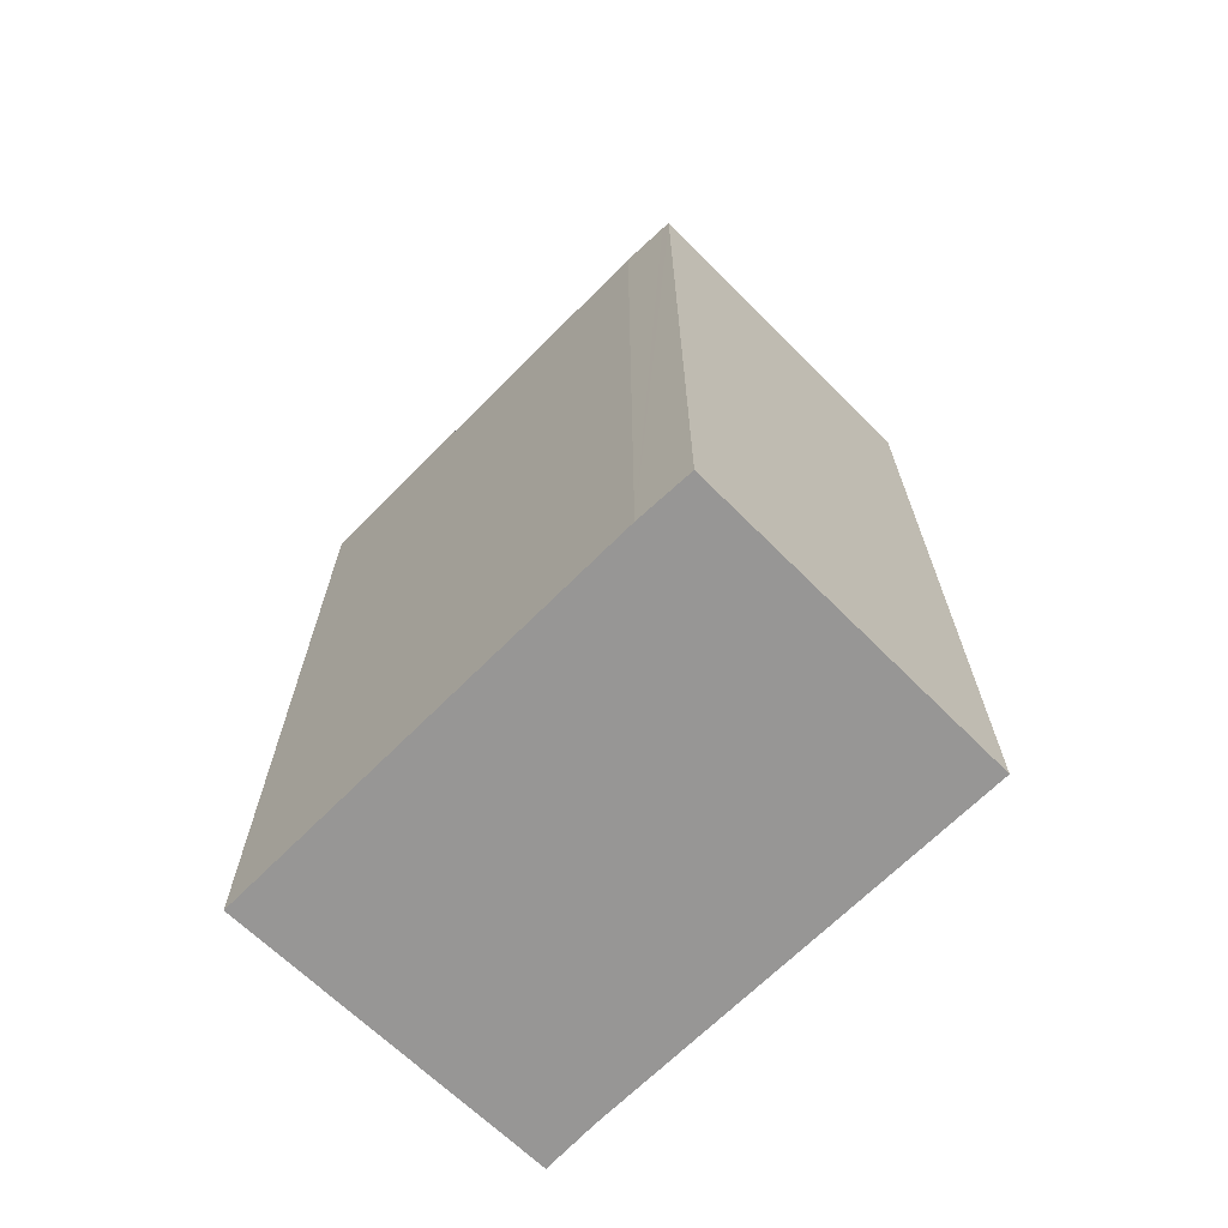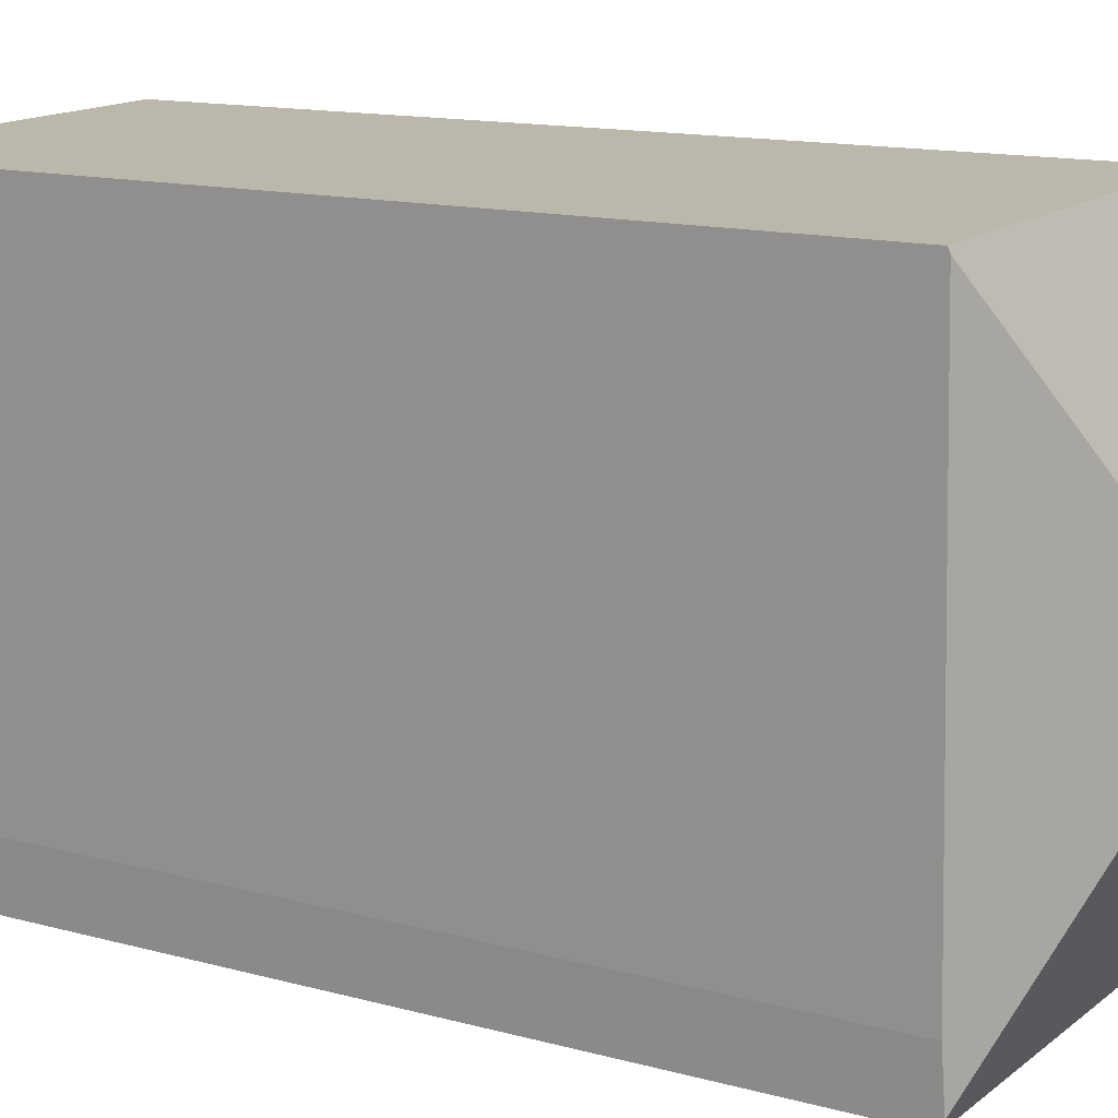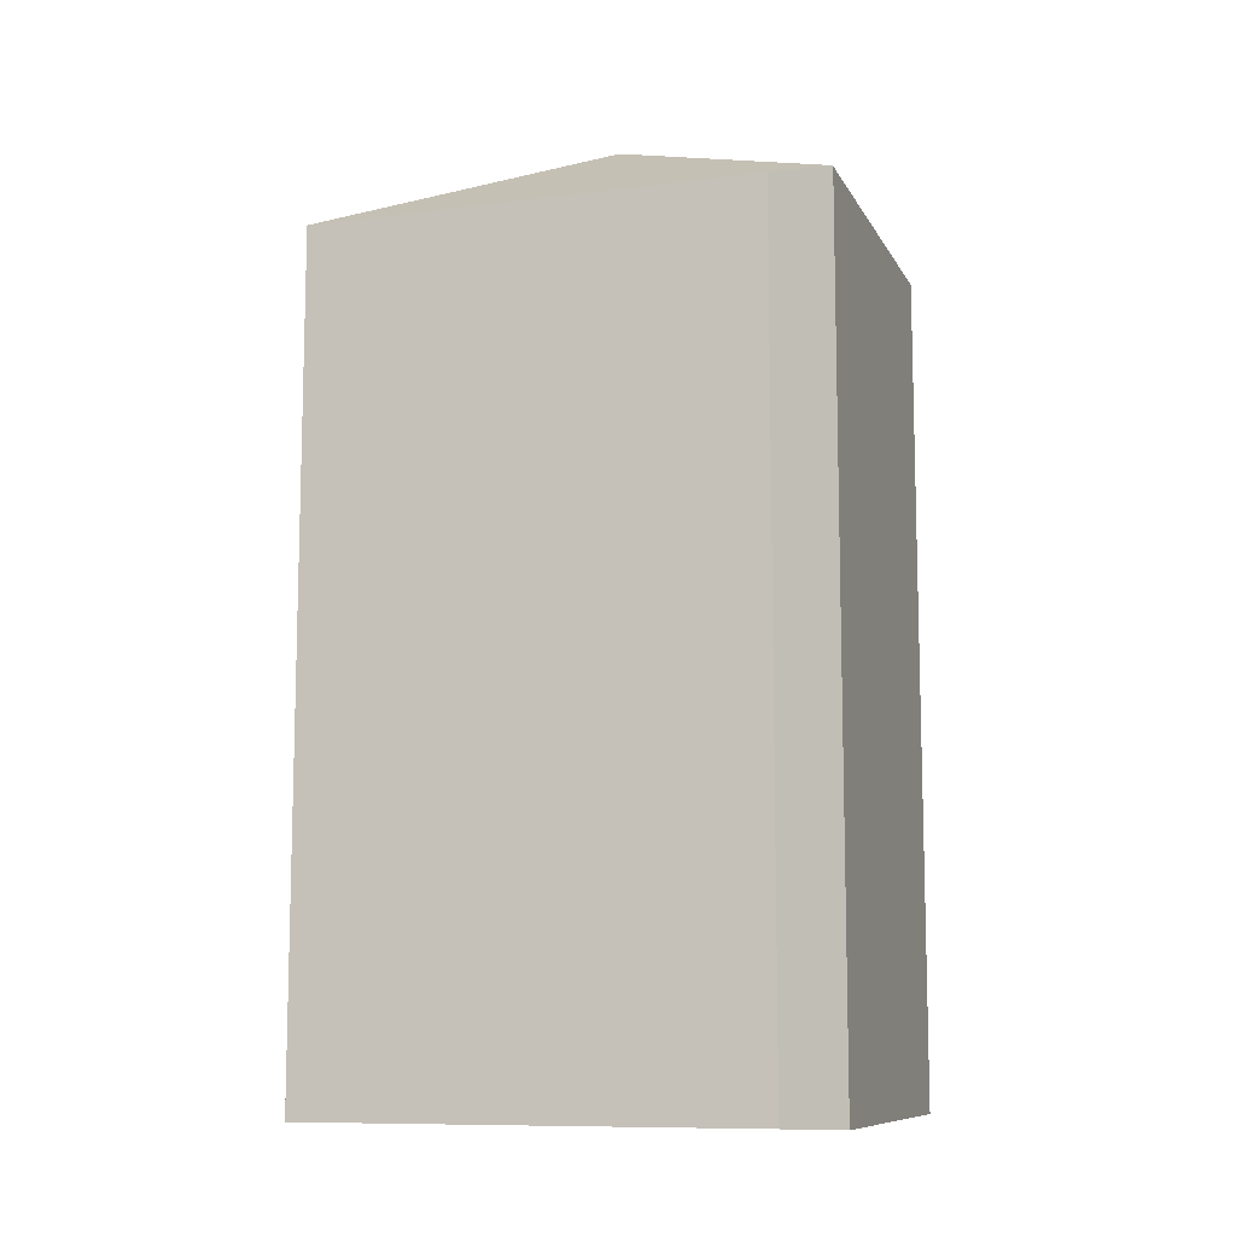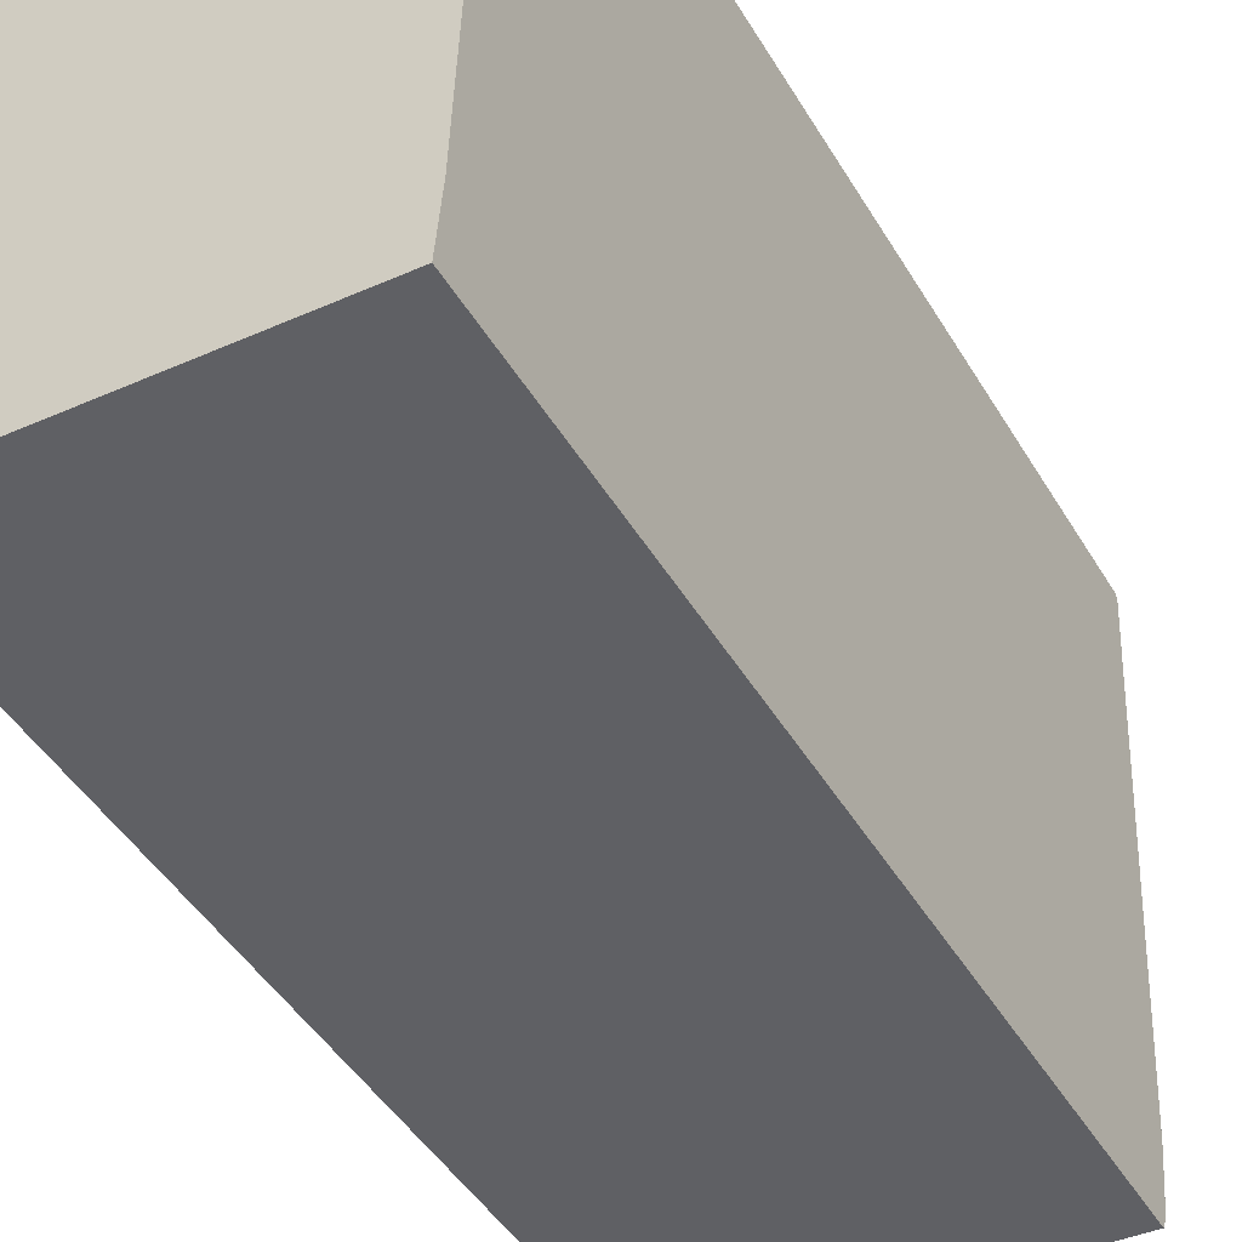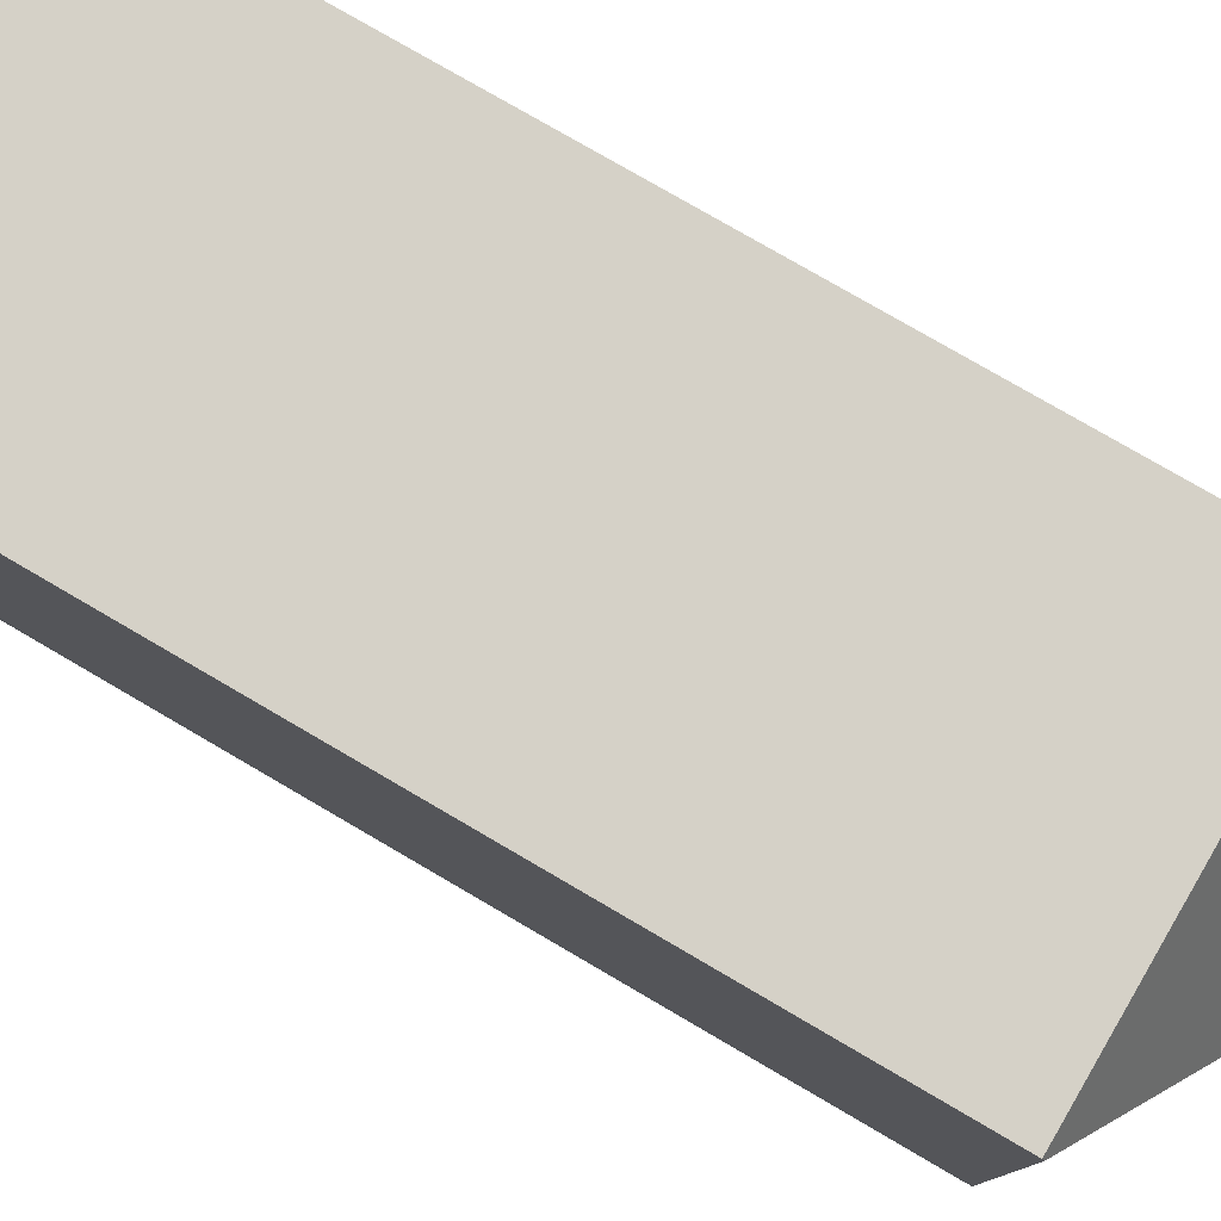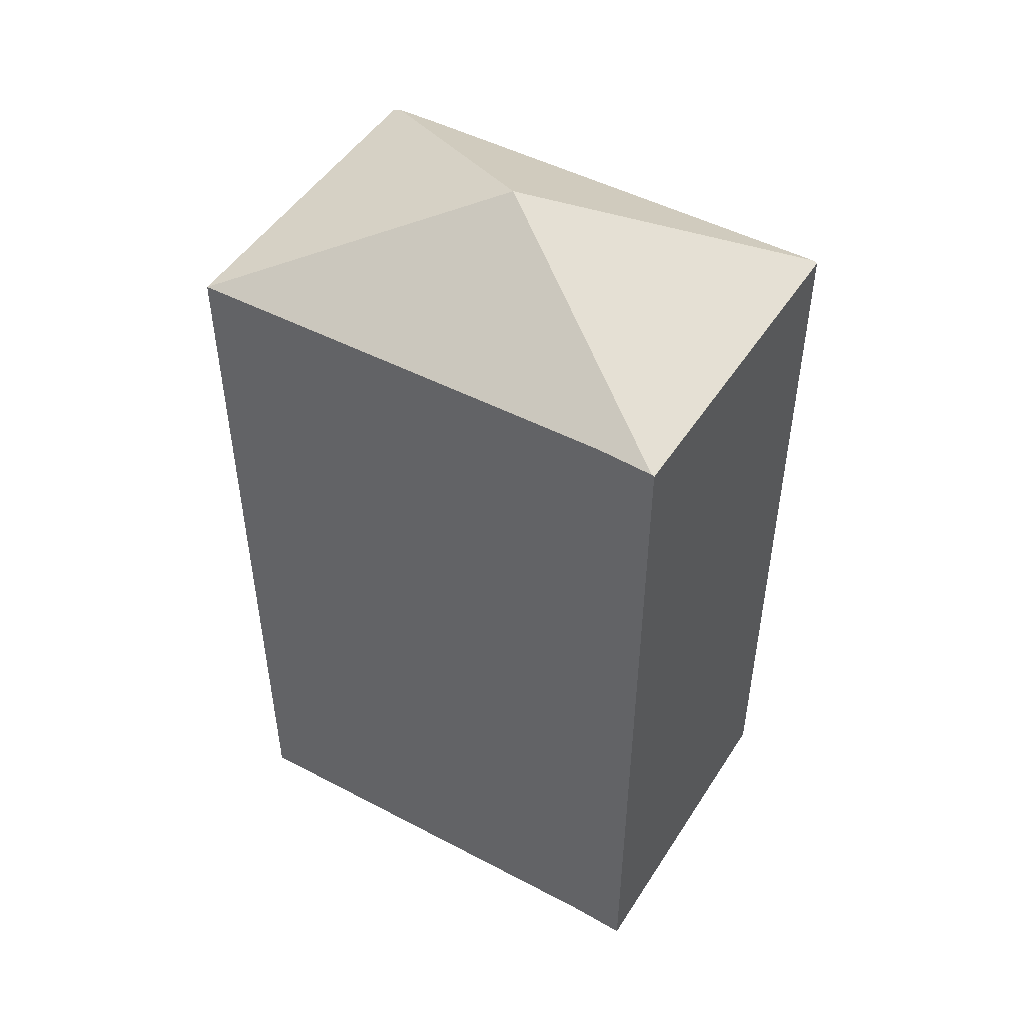
<metadata>
{"format":"obj","ext":"obj","renderer":"f3d","projection":"perspective","resolution":1024,"background":"white","views":[{"elev":-68.0,"azim":137.3,"up":"+Y"},{"elev":13.1,"azim":122.4,"up":"+Z"},{"elev":-10.0,"azim":-70.1,"up":"+Y"},{"elev":-44.8,"azim":28.8,"up":"+Z"},{"elev":77.7,"azim":120.3,"up":"+Z"},{"elev":48.2,"azim":-57.2,"up":"+Y"}]}
</metadata>
<code>
v  3.355 17.13 4.54
v  6.396 15.2 0.812
v  6.323 15.22 -0.091
v  6.435 15.2 1.873
v  6.46 15.2 2.562
v  6.697 15.2 9.05
v  6.31 15.15 -0.256
v  0 15.19 9.301e-16
v  0.179 15.2 4.363
v  0.337 15.21 8.194
v  0.339 15.19 9.245
v  6.7 15.17 9.131
v  0.339 15.17 9.292
v  6.396 -4.972e-17 0.812
v  6.31 1.568e-17 -0.256
v  6.323 5.572e-18 -0.091
v  6.7 -5.591e-16 9.131
v  6.697 -5.542e-16 9.05
v  6.46 -1.569e-16 2.562
v  6.435 -1.147e-16 1.873
v  0 0 0
v  0.337 -5.017e-16 8.194
v  0.179 -2.672e-16 4.363
v  0.339 -5.69e-16 9.292
v  0.339 -5.661e-16 9.245
g defaultobject
f 1 2 3
f 2 1 4
f 4 1 5
f 5 1 6
f 7 1 3
f 1 7 8
f 8 9 1
f 10 1 9
f 11 1 10
f 12 11 13
f 11 12 1
f 1 12 6
f 14 3 2
f 3 14 7
f 7 14 15
f 15 14 16
f 17 6 12
f 6 17 5
f 5 17 4
f 4 17 2
f 2 17 18
f 2 18 14
f 14 18 19
f 14 19 20
f 7 21 8
f 21 7 15
f 21 9 8
f 9 21 10
f 10 21 22
f 22 21 23
f 22 11 10
f 11 22 13
f 13 22 24
f 24 22 25
f 24 12 13
f 12 24 17
f 25 17 24
f 17 25 22
f 17 22 23
f 17 23 18
f 18 23 19
f 19 23 21
f 19 21 15
f 19 15 20
f 20 15 16
f 20 16 14

</code>
